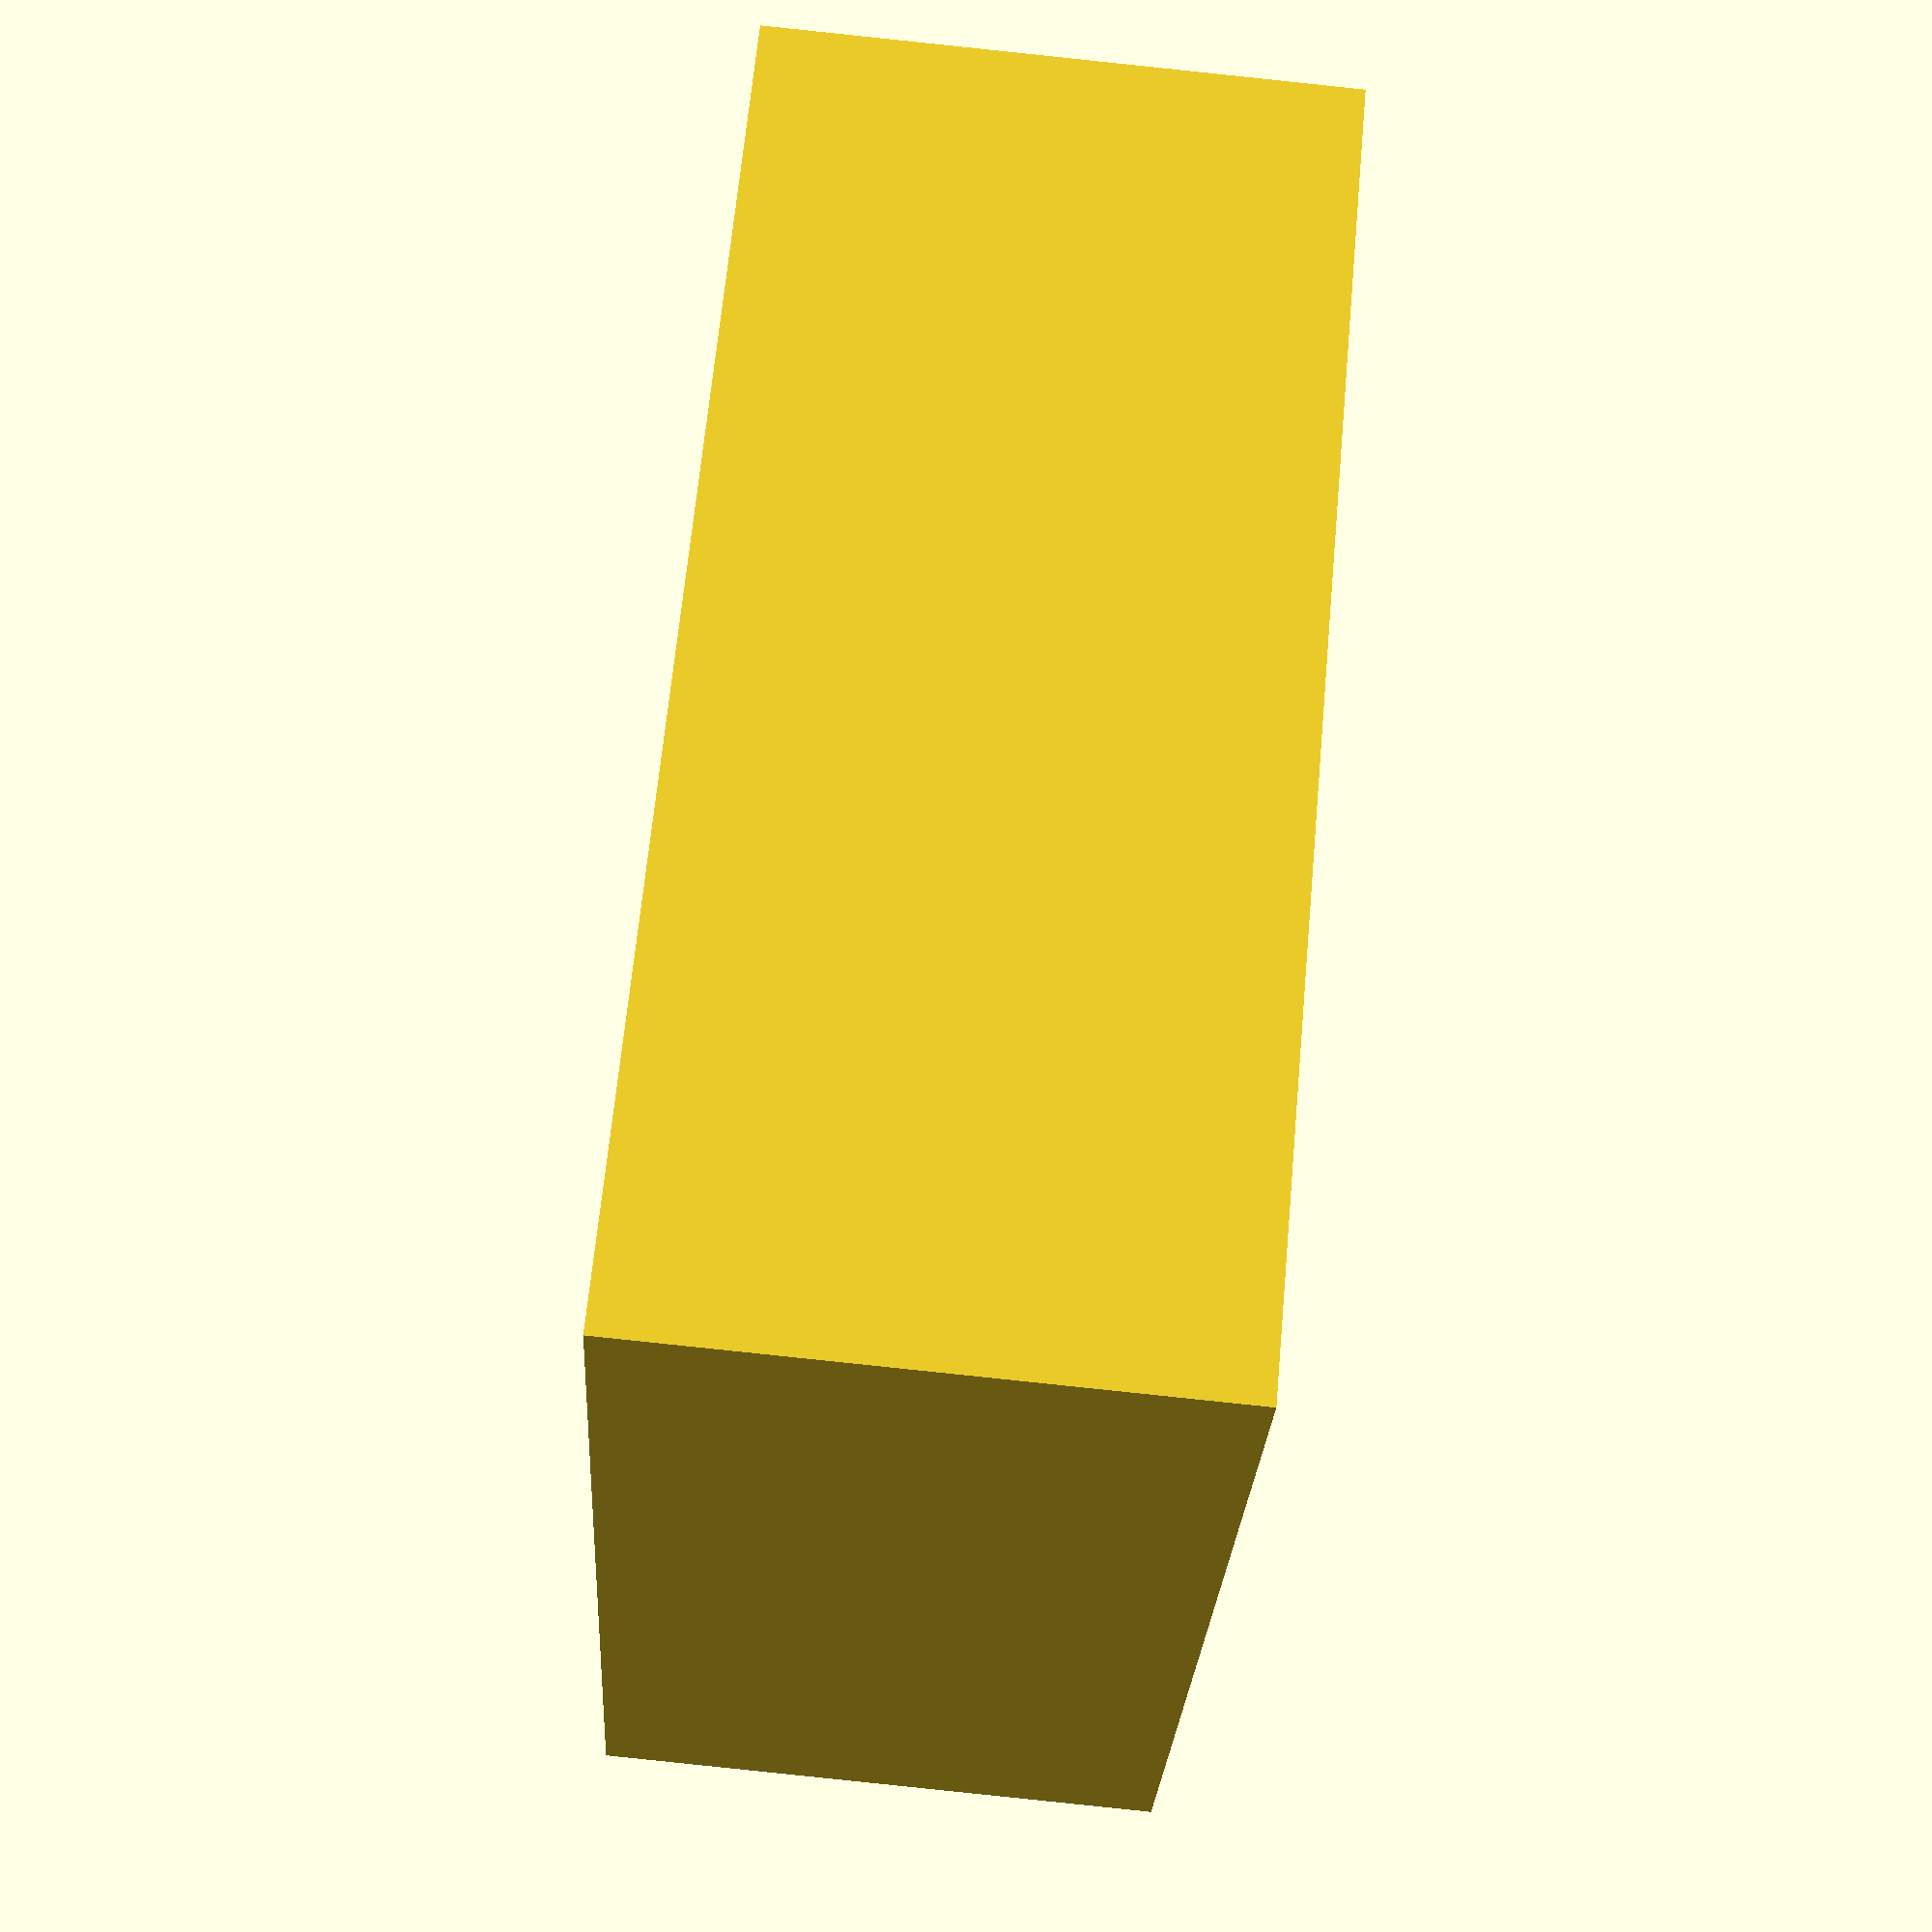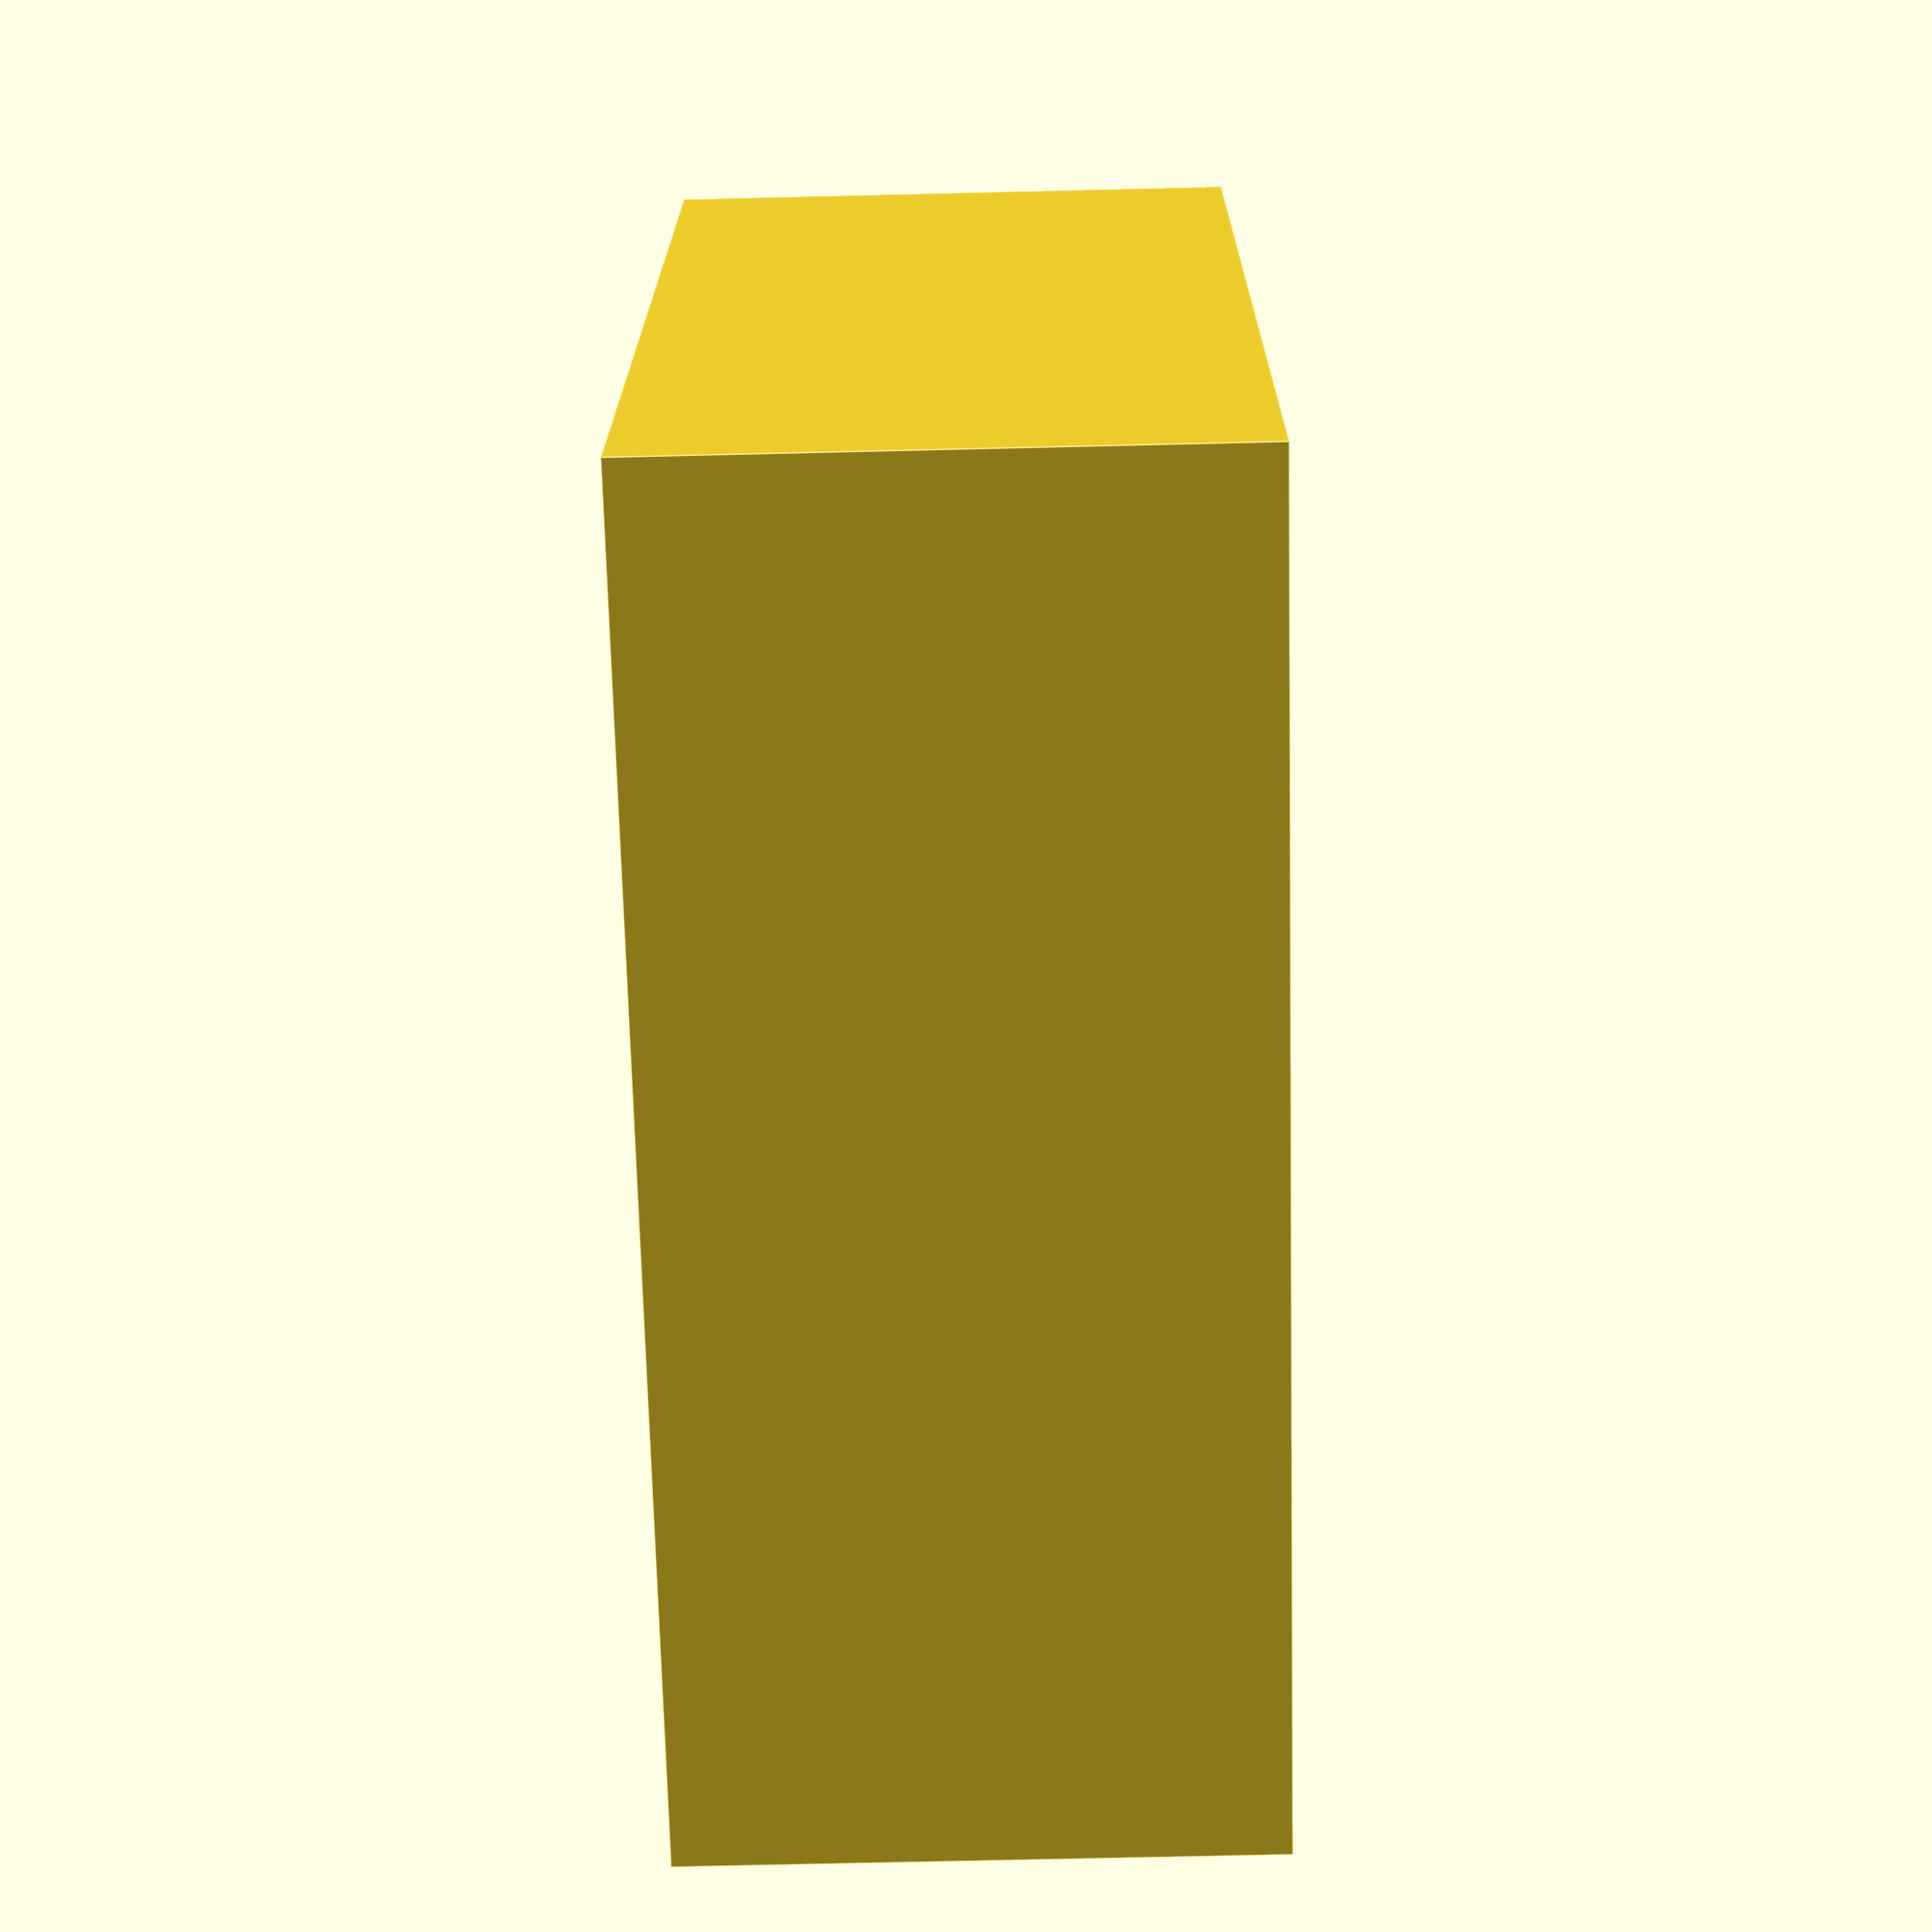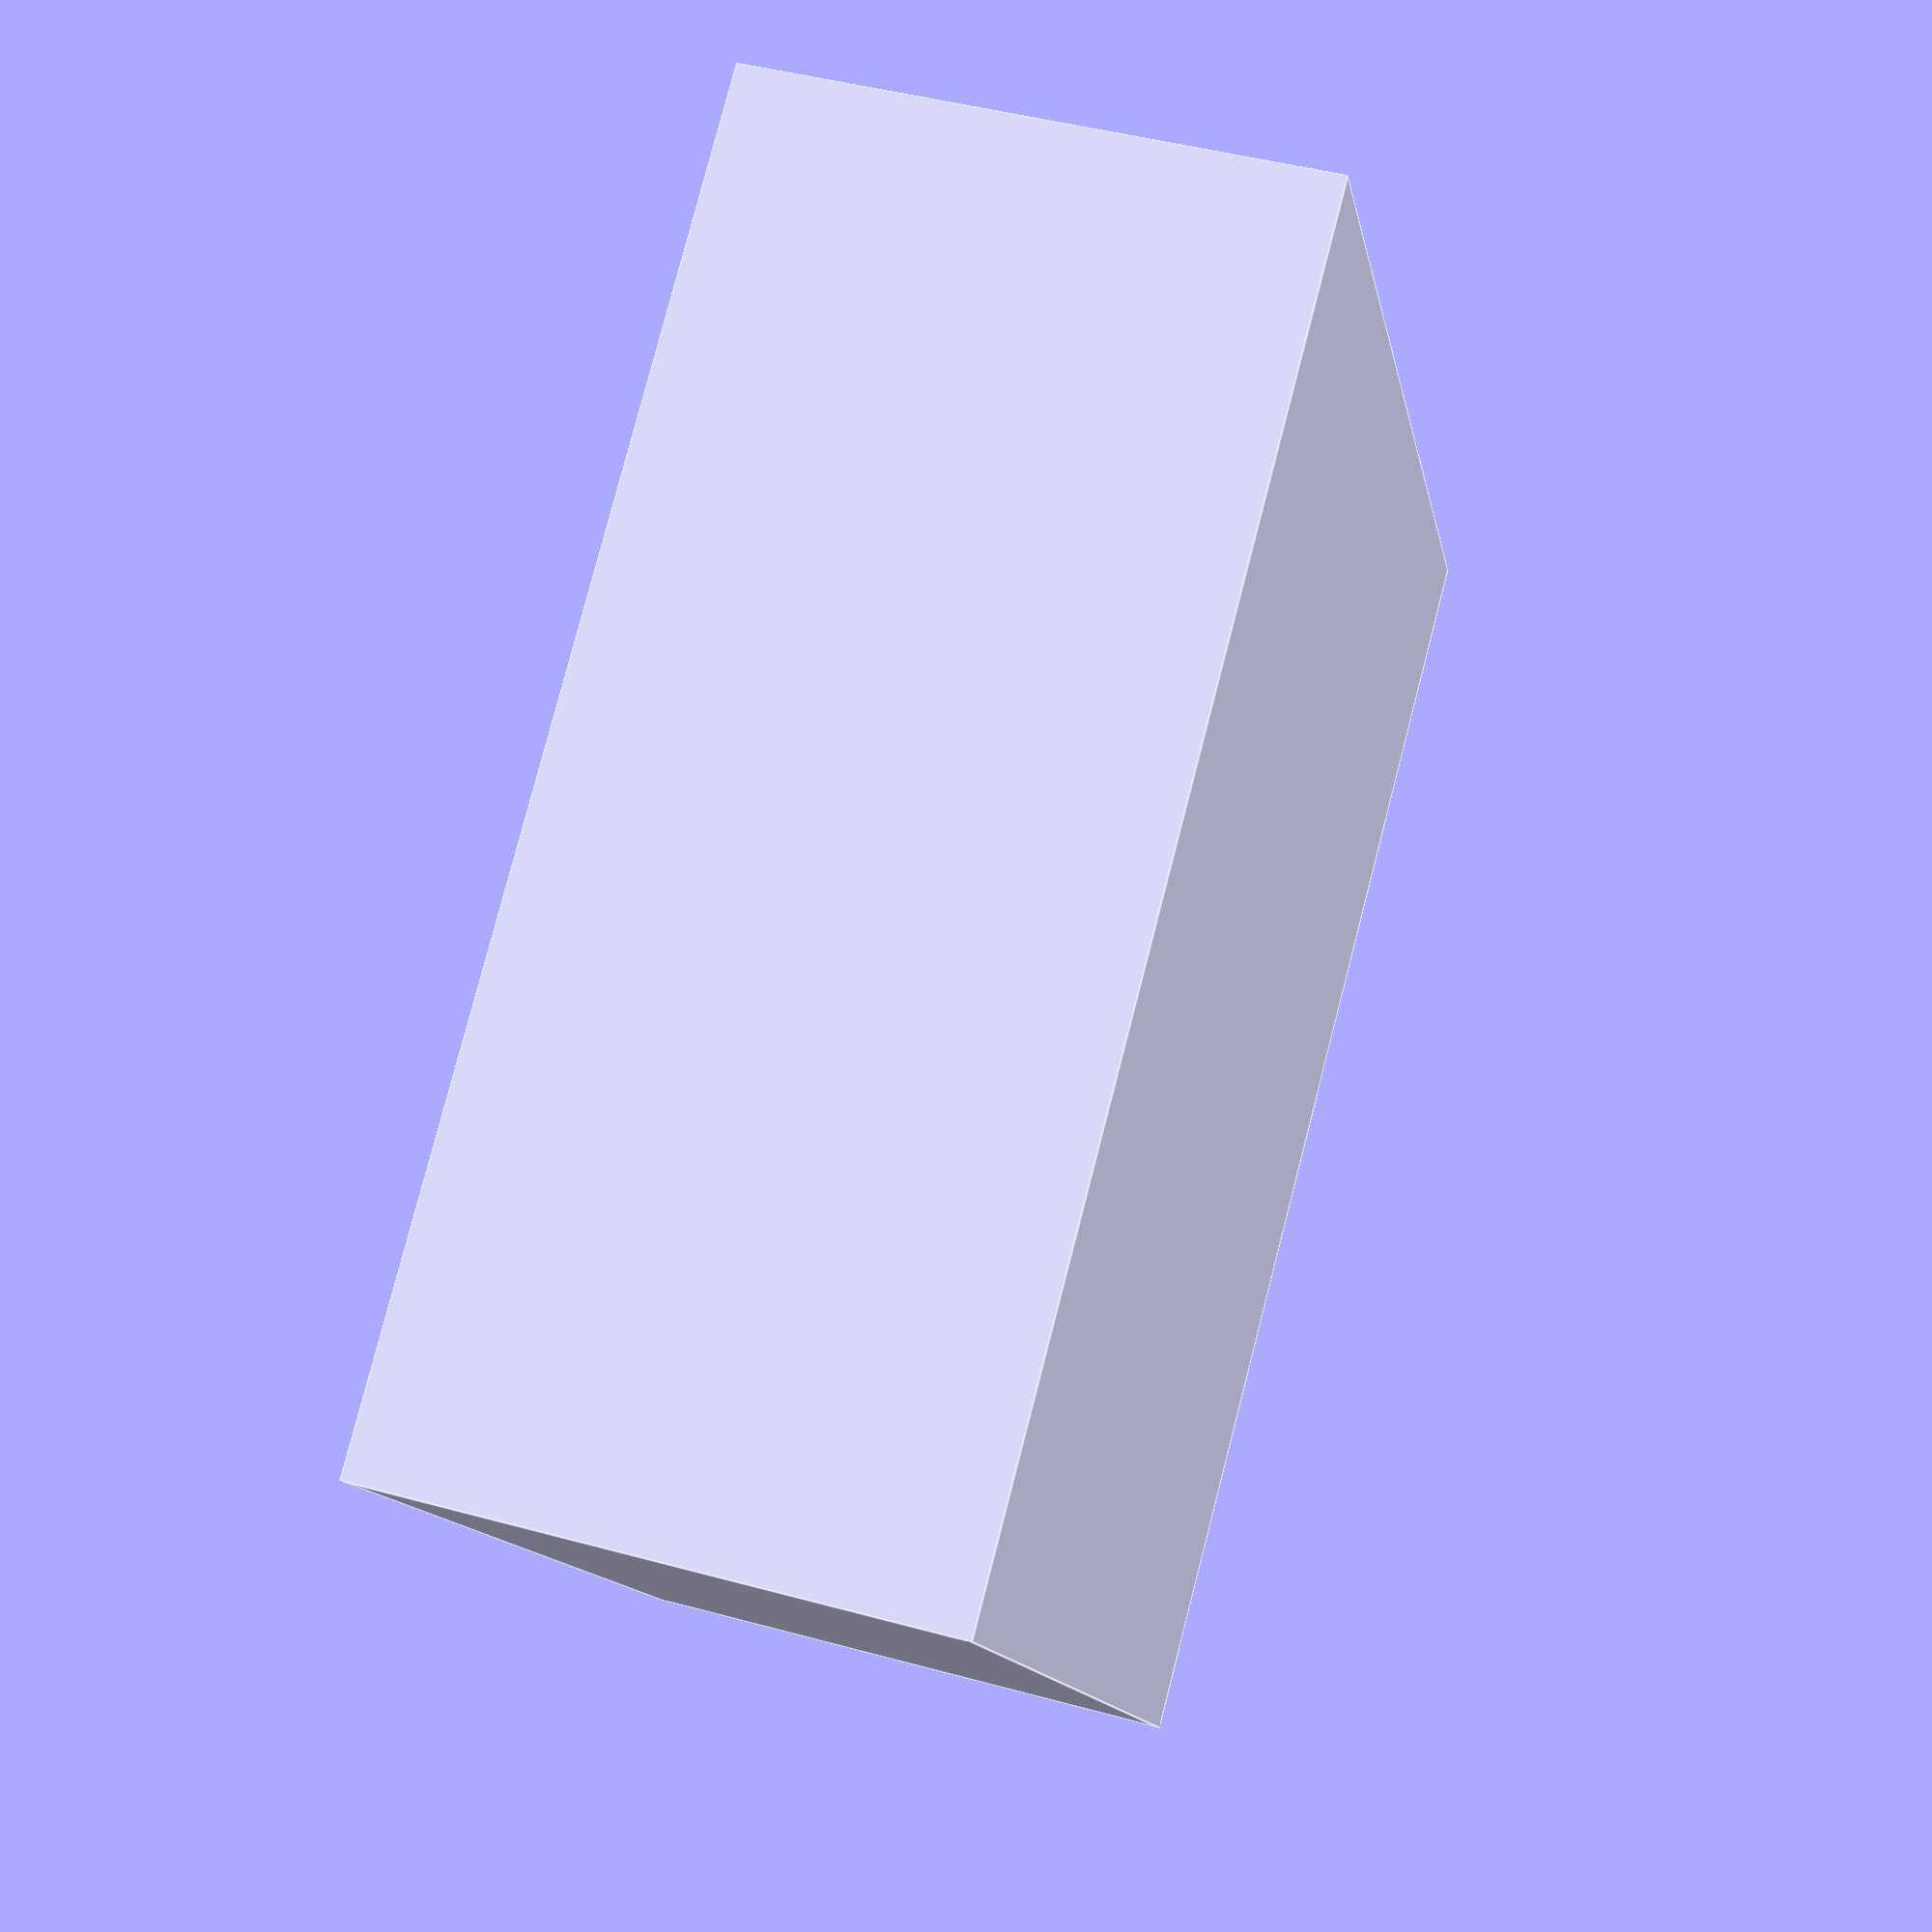
<openscad>


difference() {
	difference() {
		difference() {
			difference() {
				difference() {
					translate(v = [15.9903810568, 18.0000000000, 9.5000000000]) {
						cube(center = true, size = [39.9807621135, 44.0000000000, 19]);
					}
					translate(v = [15.9903810568, 18.0000000000, 16.0000000000]) {
						cube(center = true, size = [31.9807621135, 36.0000000000, 14]);
					}
				}
				translate(v = [15.9903810568, 2.0000000000, 13.5000000000]) {
					cube(center = true, size = [31.9807621135, 4, 19]);
				}
			}
			translate(v = [2.0000000000, 18.0000000000, 13.5000000000]) {
				cube(center = true, size = [4, 36.0000000000, 19]);
			}
		}
		translate(v = [15.9903810568, 34.0000000000, 13.5000000000]) {
			cube(center = true, size = [31.9807621135, 4, 19]);
		}
	}
	translate(v = [29.9807621135, 18.0000000000, 13.5000000000]) {
		cube(center = true, size = [4, 36.0000000000, 19]);
	}
}
</openscad>
<views>
elev=86.5 azim=119.3 roll=264.0 proj=p view=solid
elev=244.7 azim=276.2 roll=268.6 proj=p view=edges
elev=315.1 azim=124.0 roll=107.6 proj=p view=edges
</views>
